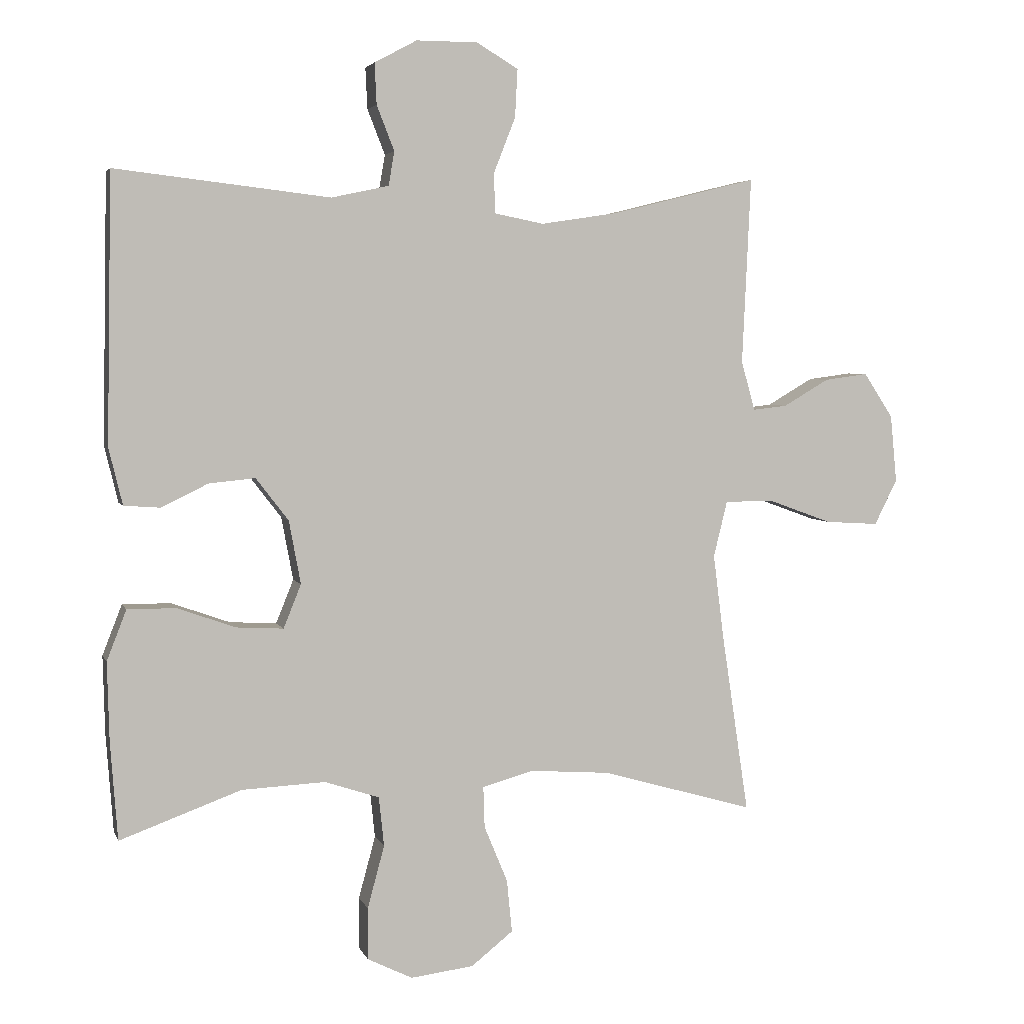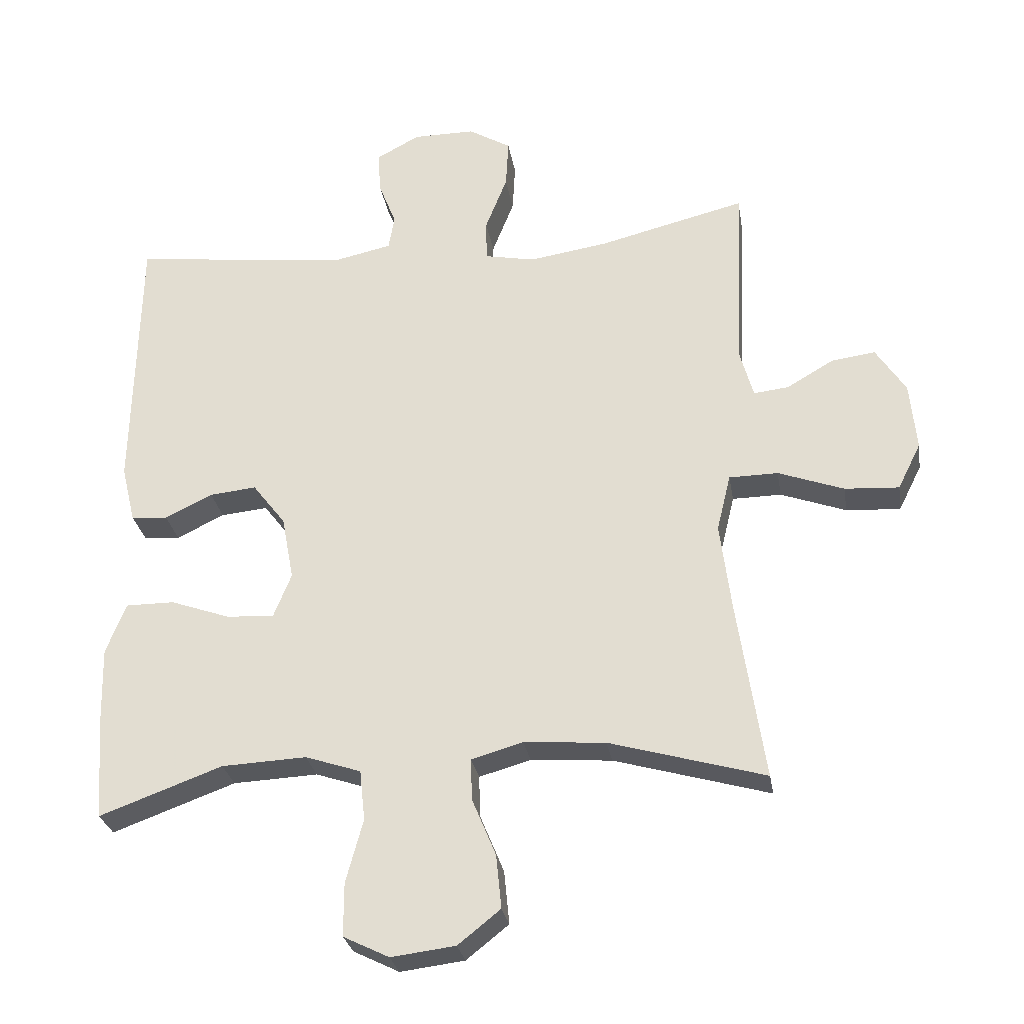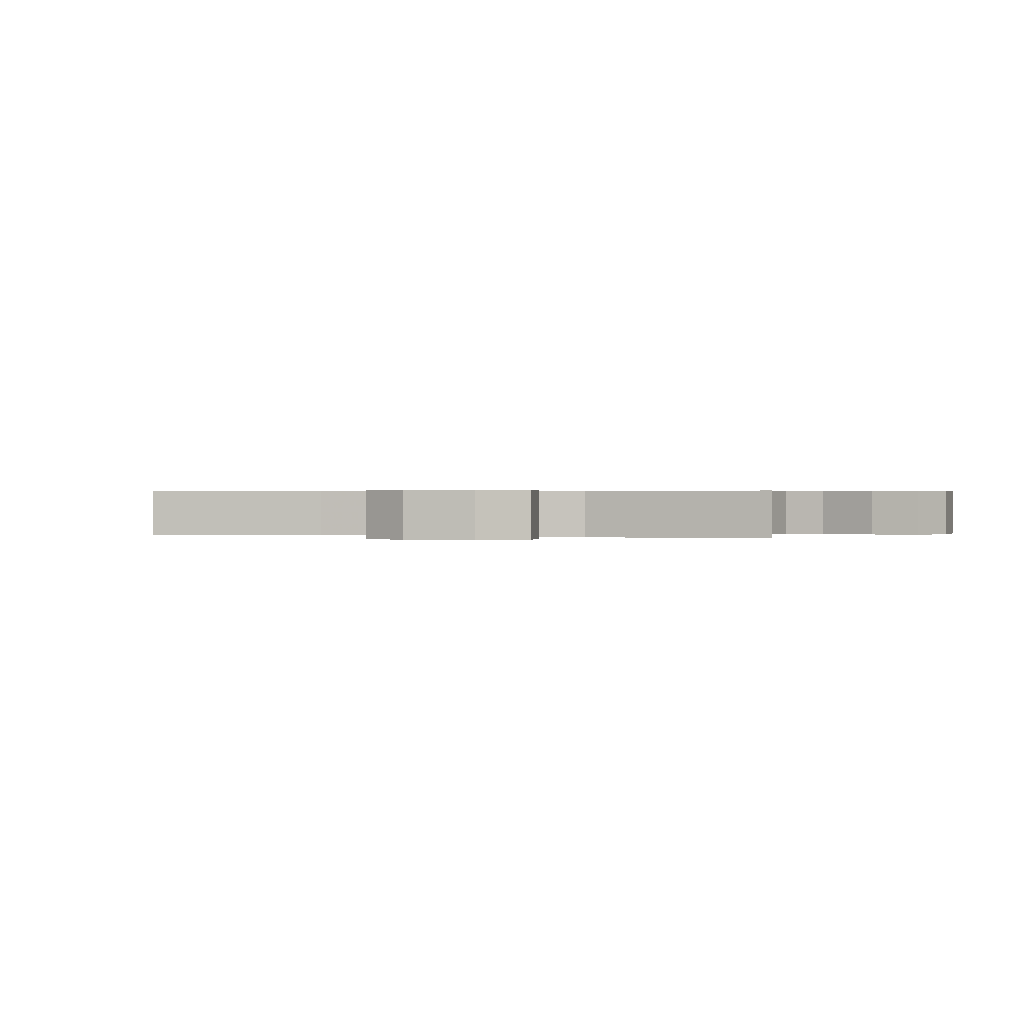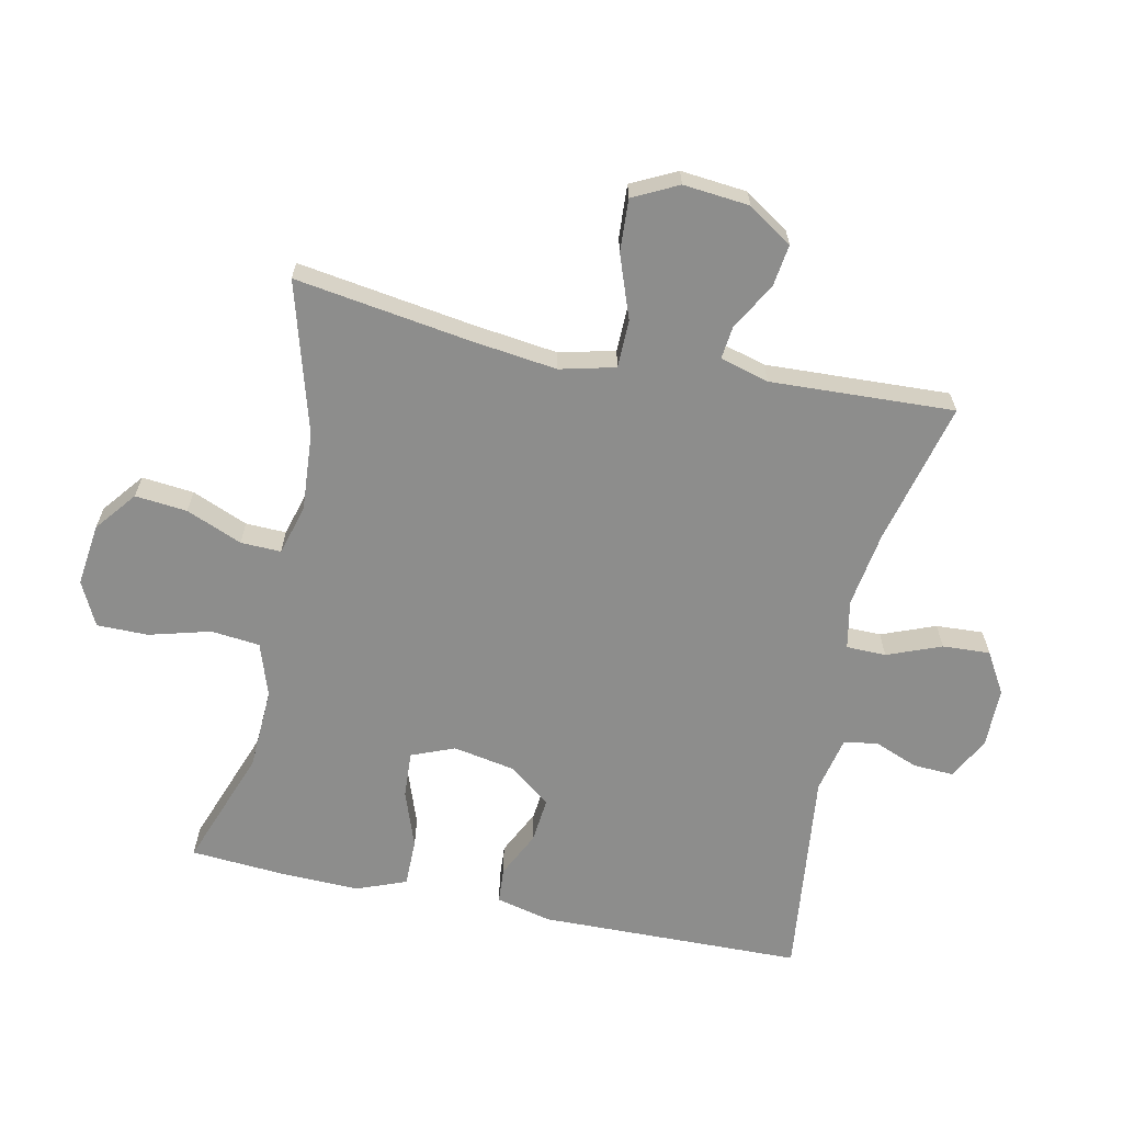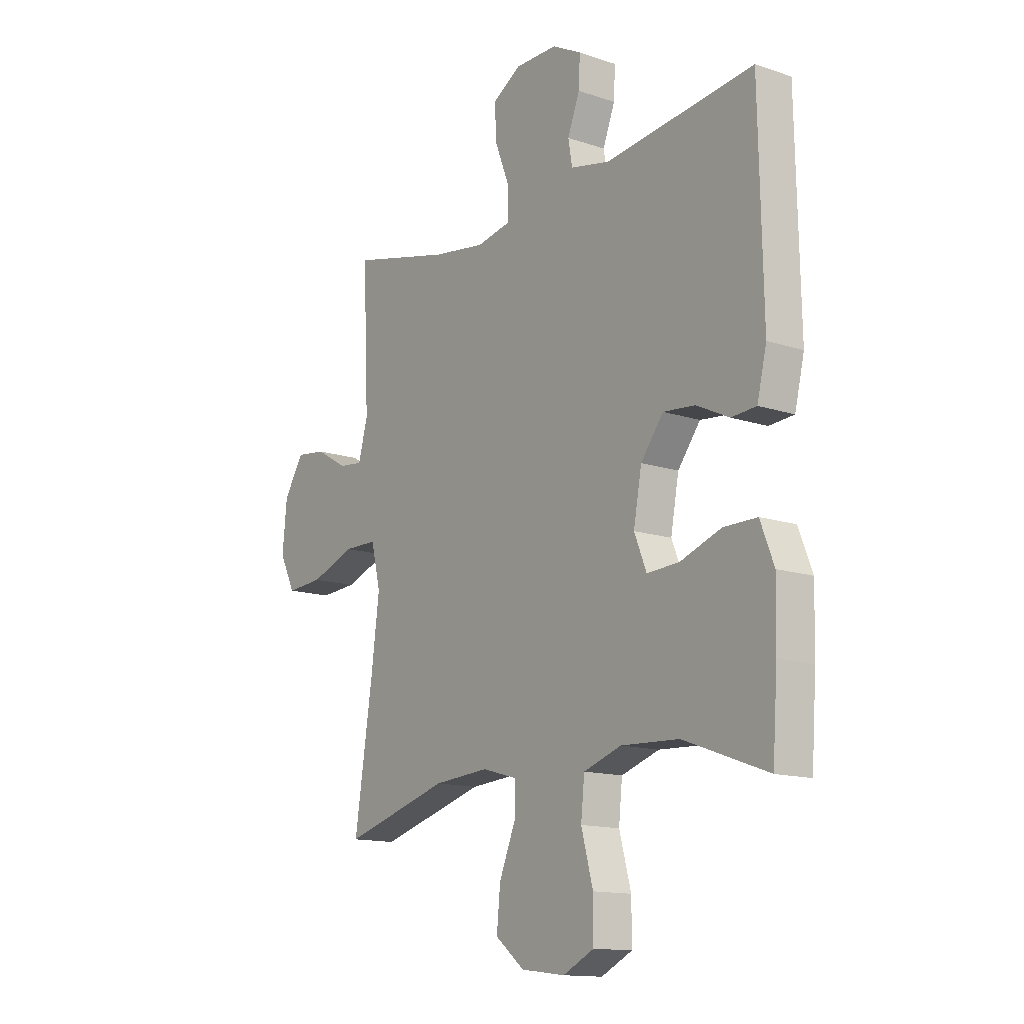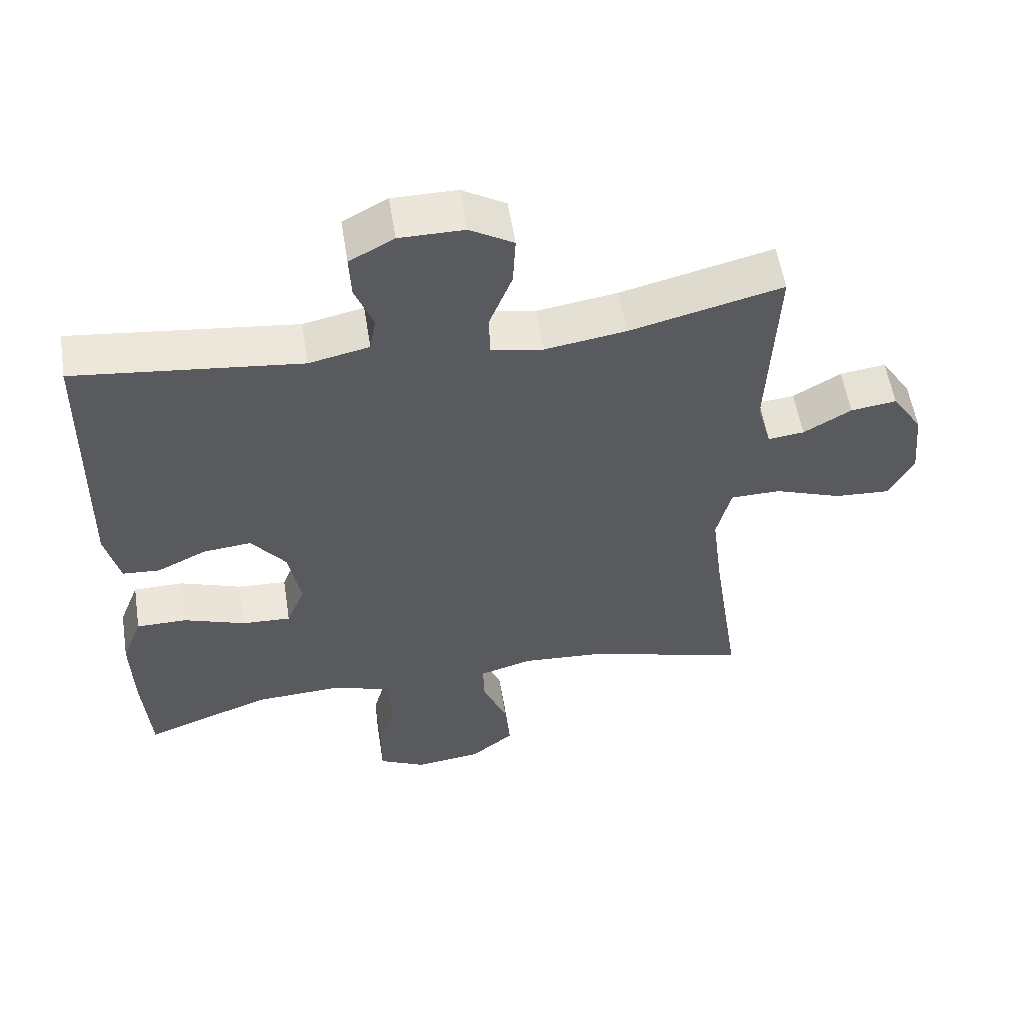
<metadata>
{"format":"obj","ext":"obj","renderer":"f3d","projection":"perspective","resolution":1024,"background":"white","views":[{"elev":4.1,"azim":165.1,"up":"+Z"},{"elev":-28.1,"azim":-170.7,"up":"+Z"},{"elev":0.4,"azim":-72.2,"up":"+Y"},{"elev":-64.5,"azim":-101.9,"up":"+Y"},{"elev":-13.9,"azim":53.4,"up":"+Z"},{"elev":55.8,"azim":171.0,"up":"+Z"}]}
</metadata>
<code>
v 0.5 0.07 0.5
v 0.508 0.07 0.09
v 0.487 0.07 0.003
v 0.432 0.07 -0.001
v 0.36 0.07 0.034
v 0.289 0.07 0.041
v 0.239 0.07 -0.024
v 0.221 0.07 -0.121
v 0.248 0.07 -0.188
v 0.32 0.07 -0.184
v 0.41 0.07 -0.152
v 0.484 0.07 -0.152
v 0.514 0.07 -0.229
v 0.511 0.07 -0.349
v 0.5 0.07 -0.5
v 0.314 0.07 -0.432
v 0.186 0.07 -0.426
v 0.102 0.07 -0.454
v 0.094 0.07 -0.53
v 0.12 0.07 -0.626
v 0.12 0.07 -0.706
v 0.051 0.07 -0.74
v -0.046 0.07 -0.728
v -0.11 0.07 -0.677
v -0.102 0.07 -0.596
v -0.066 0.07 -0.509
v -0.064 0.07 -0.446
v -0.142 0.07 -0.424
v -0.265 0.07 -0.433
v -0.5 0.07 -0.5
v -0.459 0.07 -0.228
v -0.442 0.07 -0.094
v -0.463 0.07 -0.008
v -0.537 0.07 -0.007
v -0.636 0.07 -0.043
v -0.718 0.07 -0.048
v -0.753 0.07 0.022
v -0.743 0.07 0.125
v -0.698 0.07 0.194
v -0.631 0.07 0.185
v -0.561 0.07 0.144
v -0.508 0.07 0.138
v -0.487 0.07 0.214
v -0.5 0.07 0.5
v -0.277 0.07 0.445
v -0.159 0.07 0.427
v -0.083 0.07 0.442
v -0.082 0.07 0.504
v -0.115 0.07 0.588
v -0.119 0.07 0.662
v -0.055 0.07 0.7
v 0.039 0.07 0.7
v 0.104 0.07 0.665
v 0.101 0.07 0.602
v 0.074 0.07 0.533
v 0.083 0.07 0.481
v 0.171 0.07 0.462
v 0.5 0 0.5
v 0.508 0 0.09
v 0.487 0 0.003
v 0.432 0 -0.001
v 0.36 0 0.034
v 0.289 0 0.041
v 0.239 0 -0.024
v 0.221 0 -0.121
v 0.248 0 -0.188
v 0.32 0 -0.184
v 0.41 0 -0.152
v 0.484 0 -0.152
v 0.514 0 -0.229
v 0.511 0 -0.349
v 0.5 0 -0.5
v 0.314 0 -0.432
v 0.186 0 -0.426
v 0.102 0 -0.454
v 0.094 0 -0.53
v 0.12 0 -0.626
v 0.12 0 -0.706
v 0.051 0 -0.74
v -0.046 0 -0.728
v -0.11 0 -0.677
v -0.102 0 -0.596
v -0.066 0 -0.509
v -0.064 0 -0.446
v -0.142 0 -0.424
v -0.265 0 -0.433
v -0.5 0 -0.5
v -0.459 0 -0.228
v -0.442 0 -0.094
v -0.463 0 -0.008
v -0.537 0 -0.007
v -0.636 0 -0.043
v -0.718 0 -0.048
v -0.753 0 0.022
v -0.743 0 0.125
v -0.698 0 0.194
v -0.631 0 0.185
v -0.561 0 0.144
v -0.508 0 0.138
v -0.487 0 0.214
v -0.5 0 0.5
v -0.277 0 0.445
v -0.159 0 0.427
v -0.083 0 0.442
v -0.082 0 0.504
v -0.115 0 0.588
v -0.119 0 0.662
v -0.055 0 0.7
v 0.039 0 0.7
v 0.104 0 0.665
v 0.101 0 0.602
v 0.074 0 0.533
v 0.083 0 0.481
v 0.171 0 0.462
f 52 53 54 55
f 52 55 56
f 51 52 56
f 48 49 50 51
f 47 48 51 56
f 43 44 45
f 42 43 45 46
f 38 39 40 41
f 38 41 42
f 37 38 42
f 34 35 36 37
f 33 34 37 42
f 29 30 31
f 28 29 31 32
f 27 28 32 33
f 23 24 25 26
f 23 26 27
f 22 23 27
f 19 20 21 22
f 18 19 22 27
f 17 18 27 33
f 13 14 15 16
f 10 11 12 13
f 9 10 13 16
f 8 9 16 17
f 2 3 4 5
f 57 1 2 5
f 47 56 57 5
f 8 17 33 42
f 7 8 42 46
f 6 7 46 47
f 5 6 47
f 112 111 110 109
f 113 112 109
f 113 109 108
f 108 107 106 105
f 113 108 105 104
f 102 101 100
f 103 102 100 99
f 98 97 96 95
f 99 98 95
f 99 95 94
f 94 93 92 91
f 99 94 91 90
f 88 87 86
f 89 88 86 85
f 90 89 85 84
f 83 82 81 80
f 84 83 80
f 84 80 79
f 79 78 77 76
f 84 79 76 75
f 90 84 75 74
f 73 72 71 70
f 70 69 68 67
f 73 70 67 66
f 74 73 66 65
f 62 61 60 59
f 62 59 58 114
f 62 114 113 104
f 99 90 74 65
f 103 99 65 64
f 104 103 64 63
f 104 63 62
f 1 58 59 2
f 2 59 60 3
f 3 60 61 4
f 4 61 62 5
f 5 62 63 6
f 6 63 64 7
f 7 64 65 8
f 8 65 66 9
f 9 66 67 10
f 10 67 68 11
f 11 68 69 12
f 12 69 70 13
f 13 70 71 14
f 14 71 72 15
f 15 72 73 16
f 16 73 74 17
f 17 74 75 18
f 18 75 76 19
f 19 76 77 20
f 20 77 78 21
f 21 78 79 22
f 22 79 80 23
f 23 80 81 24
f 24 81 82 25
f 25 82 83 26
f 26 83 84 27
f 27 84 85 28
f 28 85 86 29
f 29 86 87 30
f 30 87 88 31
f 31 88 89 32
f 32 89 90 33
f 33 90 91 34
f 34 91 92 35
f 35 92 93 36
f 36 93 94 37
f 37 94 95 38
f 38 95 96 39
f 39 96 97 40
f 40 97 98 41
f 41 98 99 42
f 42 99 100 43
f 43 100 101 44
f 44 101 102 45
f 45 102 103 46
f 46 103 104 47
f 47 104 105 48
f 48 105 106 49
f 49 106 107 50
f 50 107 108 51
f 51 108 109 52
f 52 109 110 53
f 53 110 111 54
f 54 111 112 55
f 55 112 113 56
f 56 113 114 57
f 57 114 58 1

</code>
